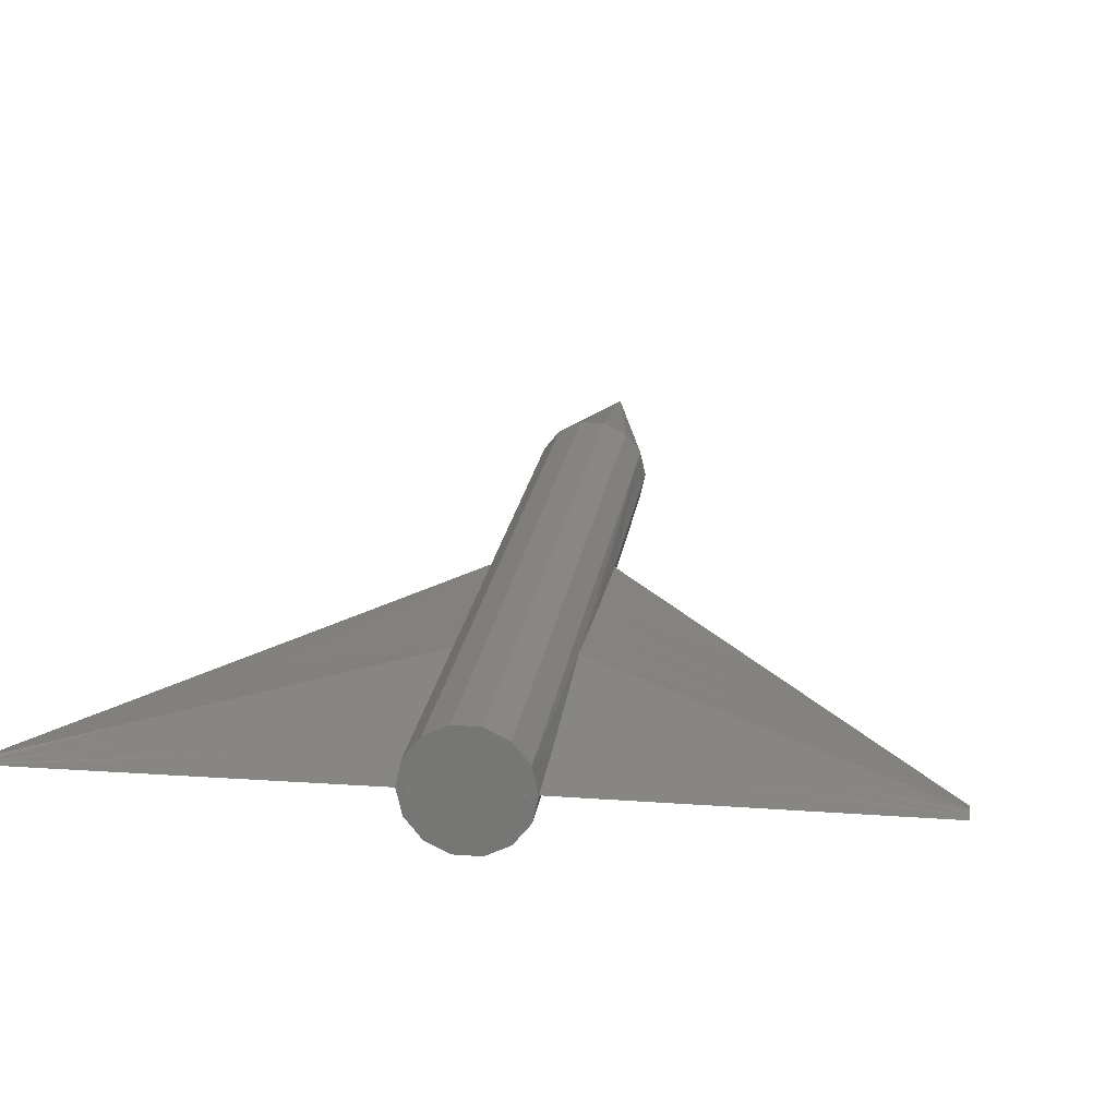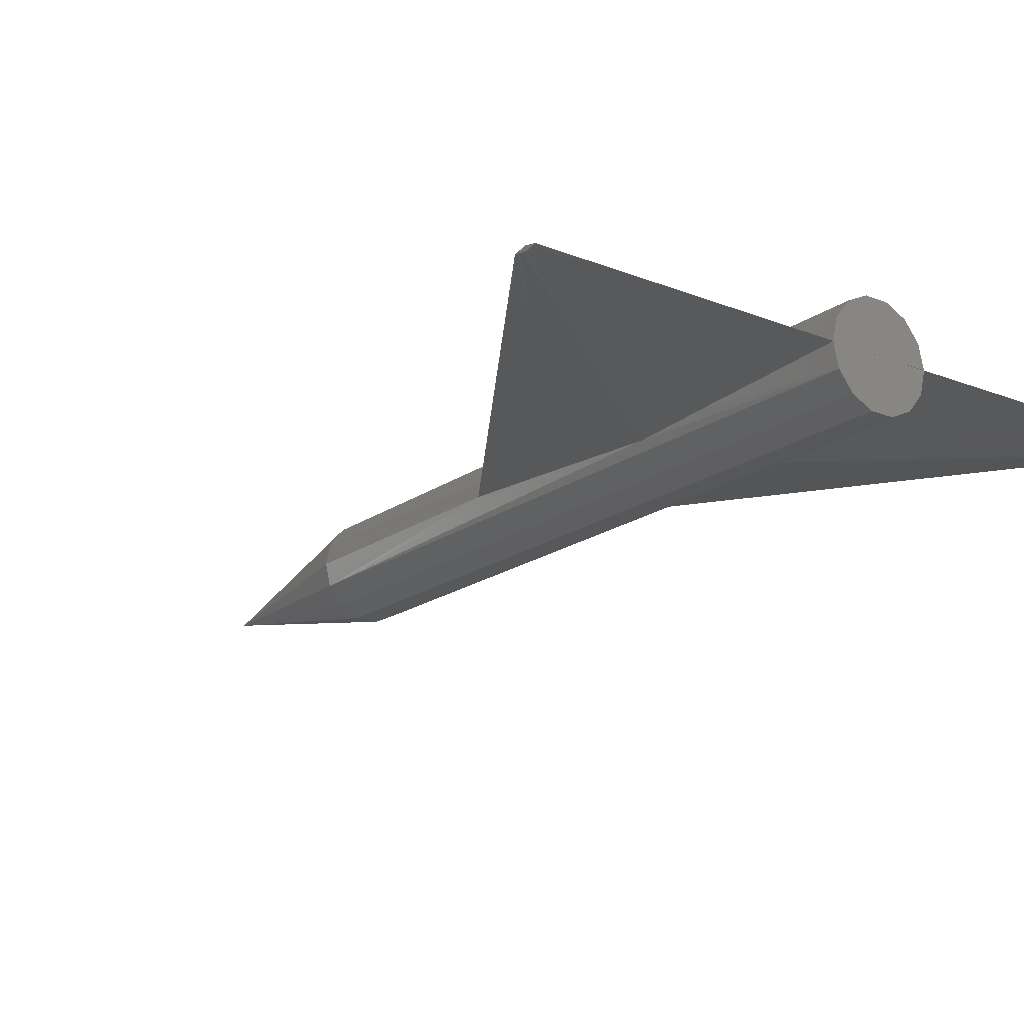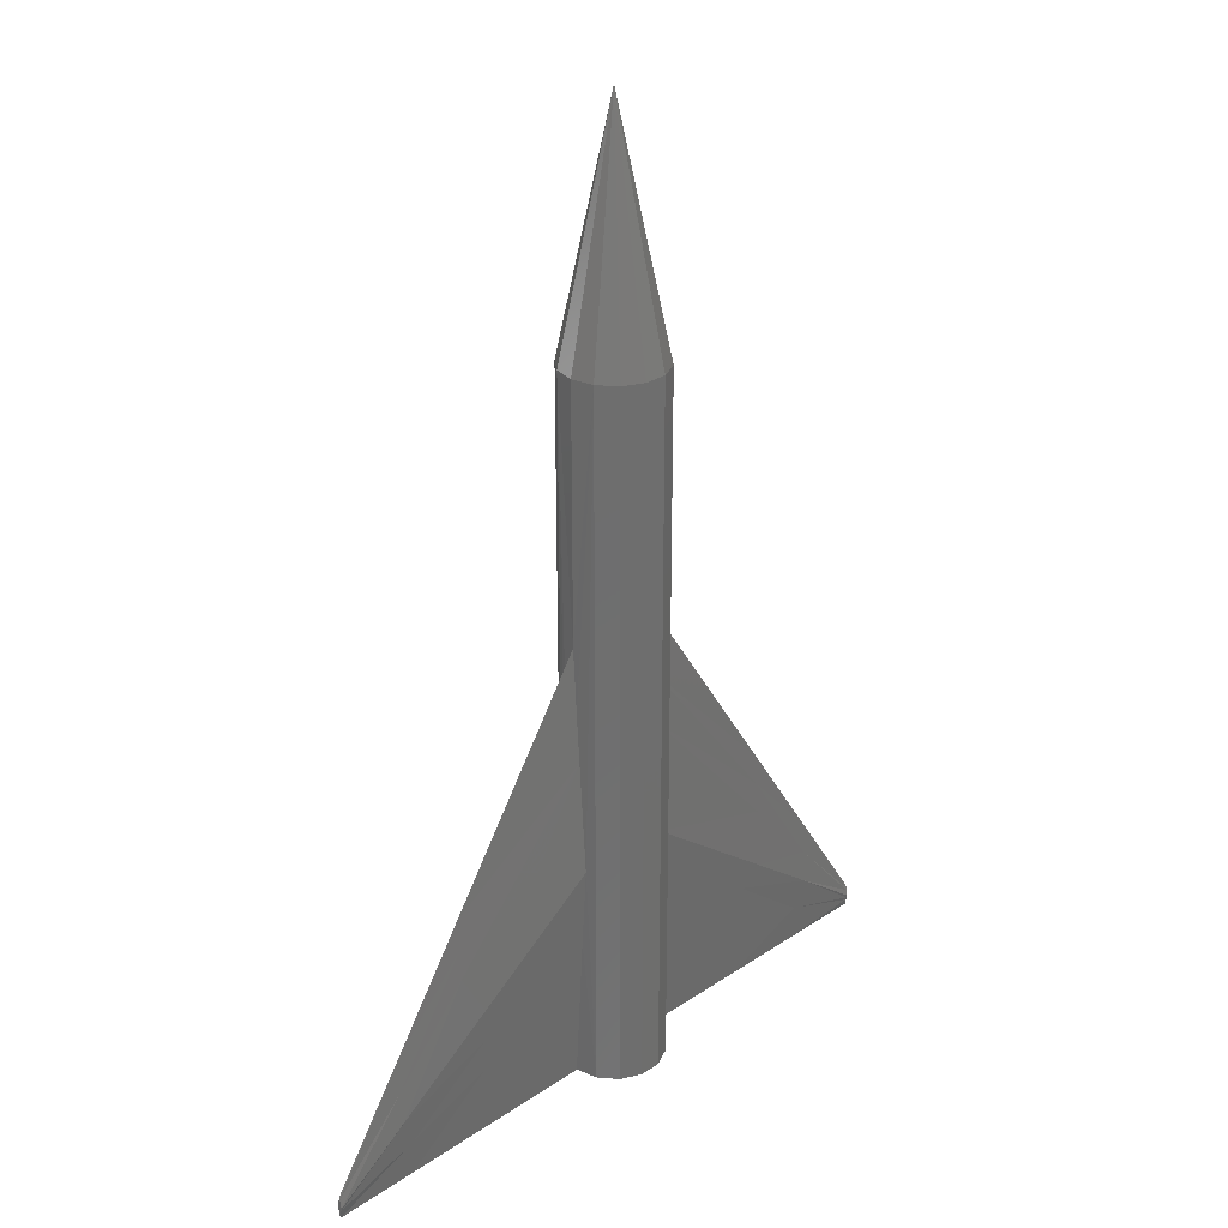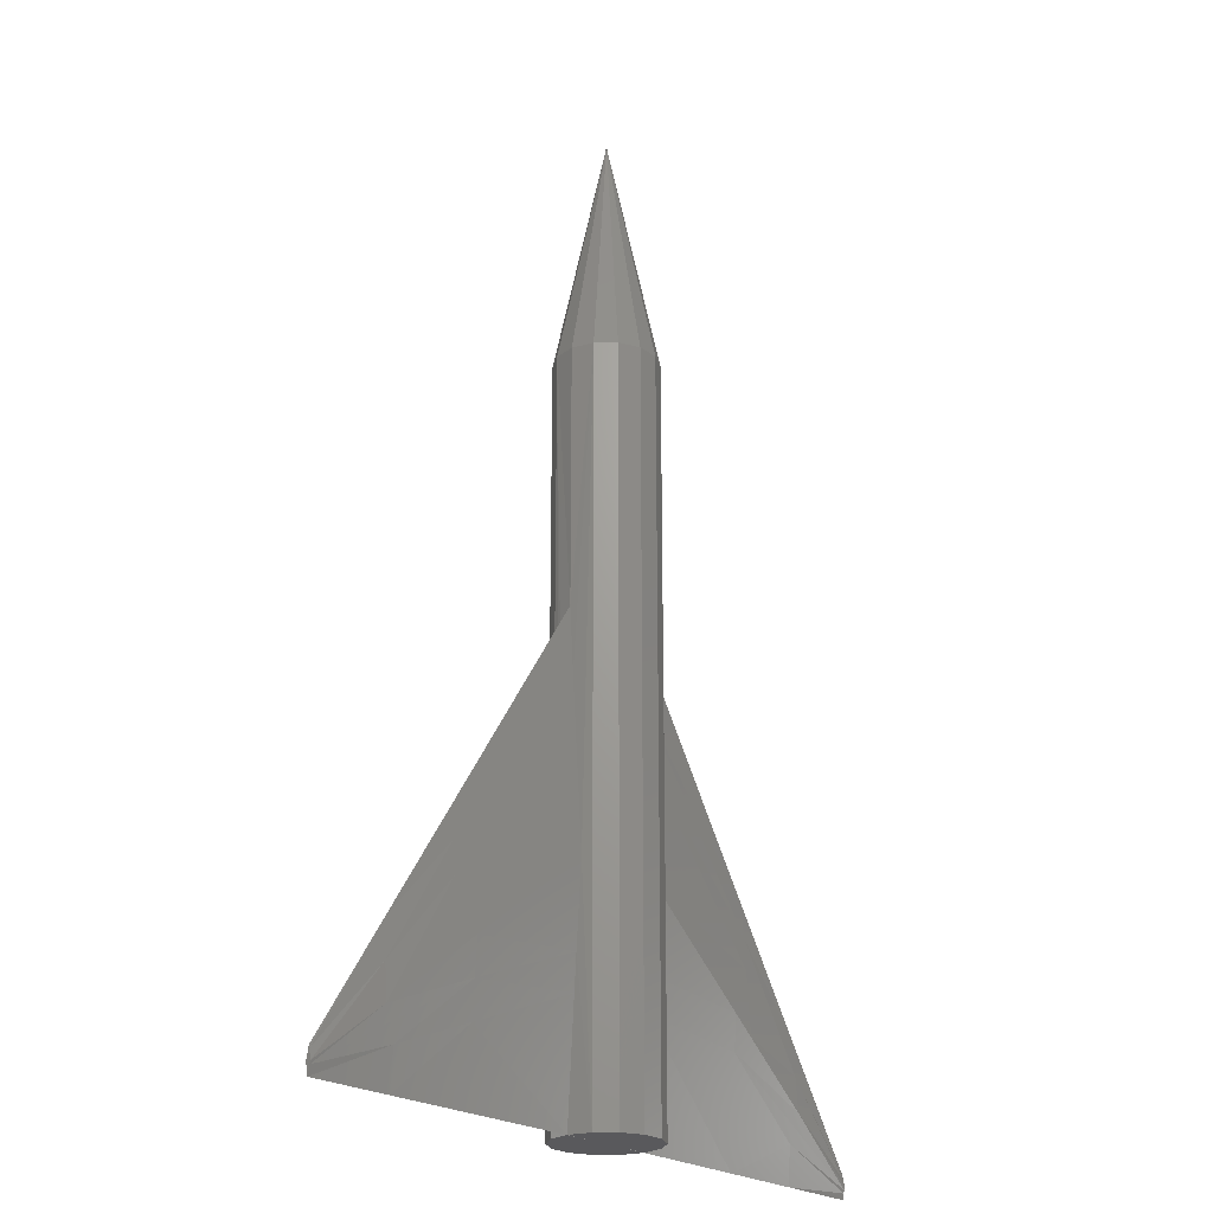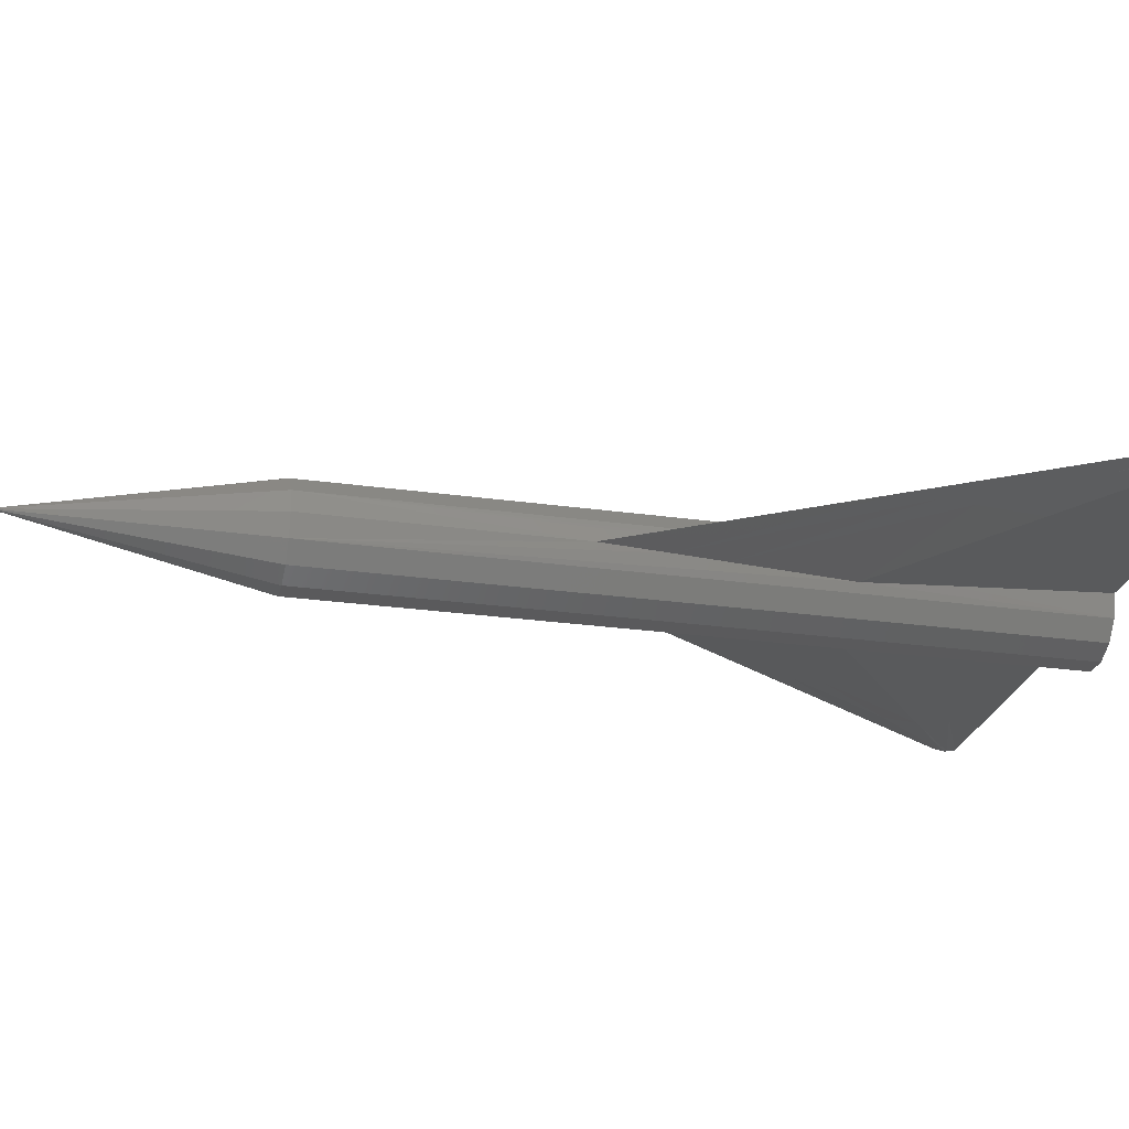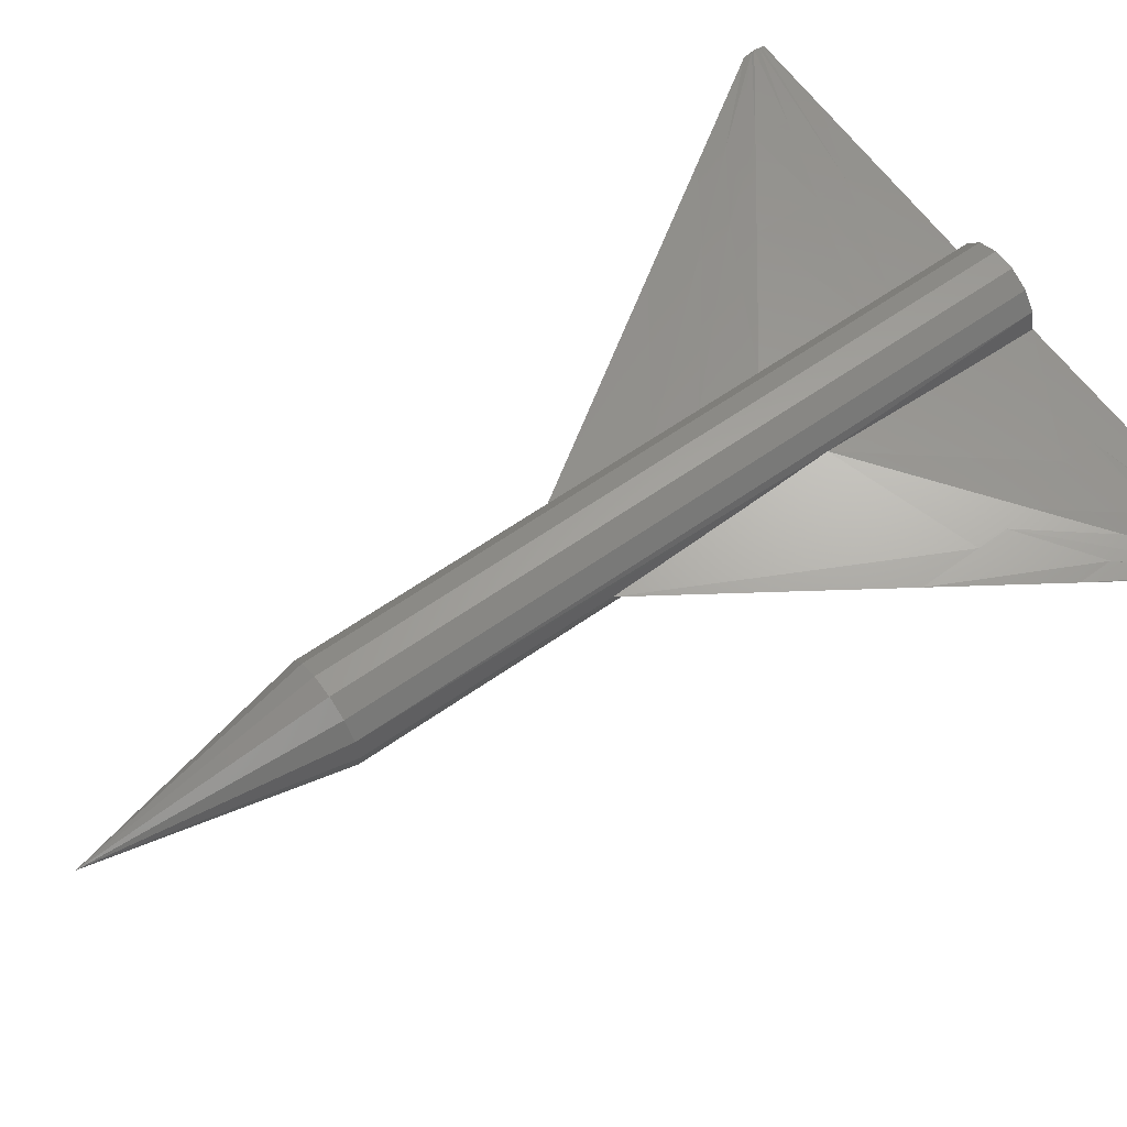
<metadata>
{"format":"stl","ext":"stl","renderer":"f3d","projection":"perspective","resolution":1024,"background":"white","views":[{"elev":19.8,"azim":-172.4,"up":"+Y"},{"elev":-18.8,"azim":142.8,"up":"+Y"},{"elev":28.6,"azim":-44.9,"up":"+Z"},{"elev":-22.5,"azim":-50.8,"up":"+Z"},{"elev":-24.7,"azim":76.9,"up":"+Y"},{"elev":61.5,"azim":54.4,"up":"+Y"}]}
</metadata>
<code>
# stl→obj: 120 verts, 240 faces
v 811.7 150.6 3.023
v 822.1 105 3.023
v 717.1 105 3.023
v 612.1 105 3.023
v 622.5 150.6 3.023
v 782.5 187.1 3.023
v 740.4 207.4 3.023
v 693.7 207.4 3.023
v 651.6 187.1 3.023
v 1434 105 0
v 1434 106.2 6.192
v 1434 102.5 12.38
v 1434 107.5 12.38
v 1434 101.2 18.58
v 1434 110 24.77
v 1434 100 24.77
v 1434 108.8 30.96
v 1434 102.5 37.15
v 1434 107.5 37.15
v 1434 103.8 43.34
v 1434 105 49.53
v 821.8 97.59 834.3
v 820.9 91.81 729.6
v 1125 101.1 450.9
v 1279 99.8 211.9
v 1125 97.1 386.7
v 818.7 78.54 488.9
v 822.1 105 970.1
v 1125 105 515.1
v 1279 105 282.3
v 1076 87.5 295.1
v 1125 89.21 258.2
v 1279 94.6 141.5
v 1076 105 1.512
v 821 91.81 244.9
v 1255 99.38 80.36
v 1076 91.87 221.7
v 1076 96.25 148.3
v 1255 105 0.7559
v 820.7 87.86 317.6
v 1076 109.4 74.92
v 1255 110.6 80.36
v 821.6 114.4 174.4
v 1076 113.8 148.3
v 821 118.2 244.9
v 818.7 131.5 488.9
v 1255 116.2 160
v 1125 120.8 258.2
v 1076 122.5 295.1
v 1125 116.8 322.5
v 1279 110.2 211.9
v 1125 112.9 386.7
v 820.3 123.9 624.7
v 820.9 118.2 729.6
v 622.5 59.44 3.023
v 811.7 59.44 3.023
v 651.6 22.91 3.023
v 693.7 2.633 3.023
v 740.4 2.633 3.023
v 782.5 22.91 3.023
v 811.7 150.6 1503
v 811.7 59.44 1503
v 822.1 105 1503
v 612.1 105 970.1
v 612.3 97.59 834.3
v 622.5 59.44 1503
v 613.3 91.81 729.6
v 615.5 78.54 488.9
v 613.5 87.86 317.6
v 613.1 91.81 244.9
v 612.5 114.4 174.4
v 613.1 118.2 244.9
v 615.5 131.5 488.9
v 613.8 123.9 624.7
v 613.3 118.2 729.6
v 622.5 150.6 1503
v 612.1 105 1503
v 651.6 22.91 1503
v 693.7 2.633 1503
v 740.4 2.633 1503
v 782.5 22.91 1503
v 782.5 187.1 1503
v 740.4 207.4 1503
v 693.7 207.4 1503
v 651.6 187.1 1503
v 717.1 105 2003
v 0 106.2 6.192
v 0 105 0
v 0 102.5 12.38
v 0 105 49.53
v 0 107.5 37.15
v 0 103.8 43.34
v 0 102.5 37.15
v 0 100 24.77
v 0 108.8 30.96
v 0 101.2 18.58
v 0 110 24.77
v 0 107.5 12.38
v 154.8 105 282.3
v 358.5 87.5 295.1
v 309.6 97.1 386.7
v 309.6 89.21 258.2
v 154.8 94.6 141.5
v 309.6 105 515.1
v 309.6 101.1 450.9
v 154.8 99.8 211.9
v 358.5 91.87 221.7
v 358.5 96.25 148.3
v 179.3 99.38 80.36
v 358.5 105 1.512
v 179.3 105 0.7559
v 358.5 109.4 74.92
v 358.5 113.8 148.3
v 358.5 122.5 295.1
v 179.3 110.6 80.36
v 179.3 116.2 160
v 309.6 120.8 258.2
v 309.6 116.8 322.5
v 309.6 112.9 386.7
v 154.8 110.2 211.9
f 1 2 3
f 3 4 5
f 6 1 7
f 7 1 3
f 7 3 8
f 8 3 5
f 8 5 9
f 10 11 12
f 12 11 13
f 12 13 14
f 14 13 15
f 14 15 16
f 16 15 17
f 16 17 18
f 18 17 19
f 18 19 20
f 20 19 21
f 22 23 24
f 18 20 25
f 25 20 24
f 25 24 26
f 26 24 23
f 26 23 27
f 28 22 29
f 29 22 24
f 29 24 30
f 30 24 20
f 30 20 21
f 27 31 26
f 26 31 32
f 26 32 25
f 25 32 33
f 25 33 18
f 18 33 16
f 2 3 34
f 2 34 35
f 12 14 36
f 36 14 37
f 36 37 38
f 14 16 33
f 14 33 37
f 37 33 32
f 37 32 31
f 10 12 39
f 39 12 36
f 39 36 34
f 34 36 38
f 34 38 35
f 35 38 37
f 35 37 40
f 40 37 31
f 40 31 27
f 39 34 41
f 42 13 11
f 34 3 2
f 2 43 44
f 44 43 45
f 44 45 46
f 34 2 41
f 41 2 44
f 41 44 42
f 42 11 41
f 41 11 10
f 41 10 39
f 15 13 47
f 47 13 42
f 47 42 48
f 48 42 44
f 48 44 49
f 49 44 46
f 47 48 50
f 51 19 17
f 48 49 50
f 50 49 46
f 50 46 52
f 52 46 53
f 52 53 54
f 52 51 50
f 50 51 17
f 50 17 47
f 47 17 15
f 54 28 52
f 52 28 29
f 52 29 51
f 51 29 30
f 51 30 19
f 19 30 21
f 55 4 3
f 3 2 56
f 57 55 58
f 58 55 3
f 58 3 59
f 59 3 56
f 59 56 60
f 28 54 61
f 61 54 53
f 61 53 46
f 46 45 1
f 1 45 43
f 1 43 2
f 2 35 56
f 56 35 40
f 56 40 27
f 23 22 62
f 62 22 28
f 62 28 63
f 63 28 61
f 64 65 66
f 66 65 67
f 66 67 68
f 68 69 55
f 55 69 70
f 55 70 4
f 4 71 5
f 5 71 72
f 5 72 73
f 74 75 76
f 76 75 64
f 76 64 77
f 77 64 66
f 68 55 66
f 66 55 57
f 66 57 78
f 78 57 58
f 78 58 79
f 79 58 59
f 79 59 80
f 80 59 60
f 80 60 81
f 81 60 56
f 81 56 62
f 62 56 27
f 62 27 23
f 46 1 61
f 61 1 6
f 61 6 82
f 82 6 7
f 82 7 83
f 83 7 8
f 83 8 84
f 84 8 9
f 84 9 85
f 85 9 5
f 85 5 76
f 76 5 73
f 76 73 74
f 85 76 86
f 85 86 84
f 83 84 86
f 82 83 86
f 61 82 86
f 63 61 86
f 62 63 86
f 81 62 86
f 80 81 86
f 79 80 86
f 78 79 86
f 66 78 86
f 77 66 86
f 76 77 86
f 87 88 89
f 90 91 92
f 92 91 93
f 93 91 94
f 94 91 95
f 94 95 96
f 96 95 97
f 96 97 89
f 89 97 98
f 89 98 87
f 99 90 92
f 68 67 100
f 100 67 101
f 100 101 102
f 102 101 103
f 104 99 105
f 105 99 92
f 105 92 106
f 106 92 93
f 106 93 94
f 94 103 106
f 106 103 101
f 106 101 105
f 105 101 67
f 105 67 104
f 104 67 65
f 104 65 64
f 68 100 69
f 69 100 107
f 69 107 70
f 4 70 108
f 108 70 107
f 108 107 109
f 109 107 96
f 109 96 89
f 94 96 103
f 103 96 107
f 103 107 102
f 102 107 100
f 3 4 110
f 110 4 108
f 110 108 111
f 111 108 109
f 111 109 88
f 88 109 89
f 71 4 112
f 113 114 72
f 72 114 73
f 112 87 98
f 72 71 113
f 113 71 112
f 113 112 115
f 115 112 98
f 88 87 111
f 111 87 112
f 111 112 110
f 110 112 4
f 110 4 3
f 98 97 115
f 115 97 116
f 115 116 113
f 113 116 117
f 113 117 114
f 118 73 114
f 73 118 74
f 75 74 119
f 119 74 118
f 119 118 120
f 120 118 95
f 120 95 91
f 97 95 116
f 116 95 118
f 116 118 117
f 117 118 114
f 64 75 104
f 104 75 119
f 104 119 99
f 99 119 120
f 99 120 90
f 90 120 91

</code>
